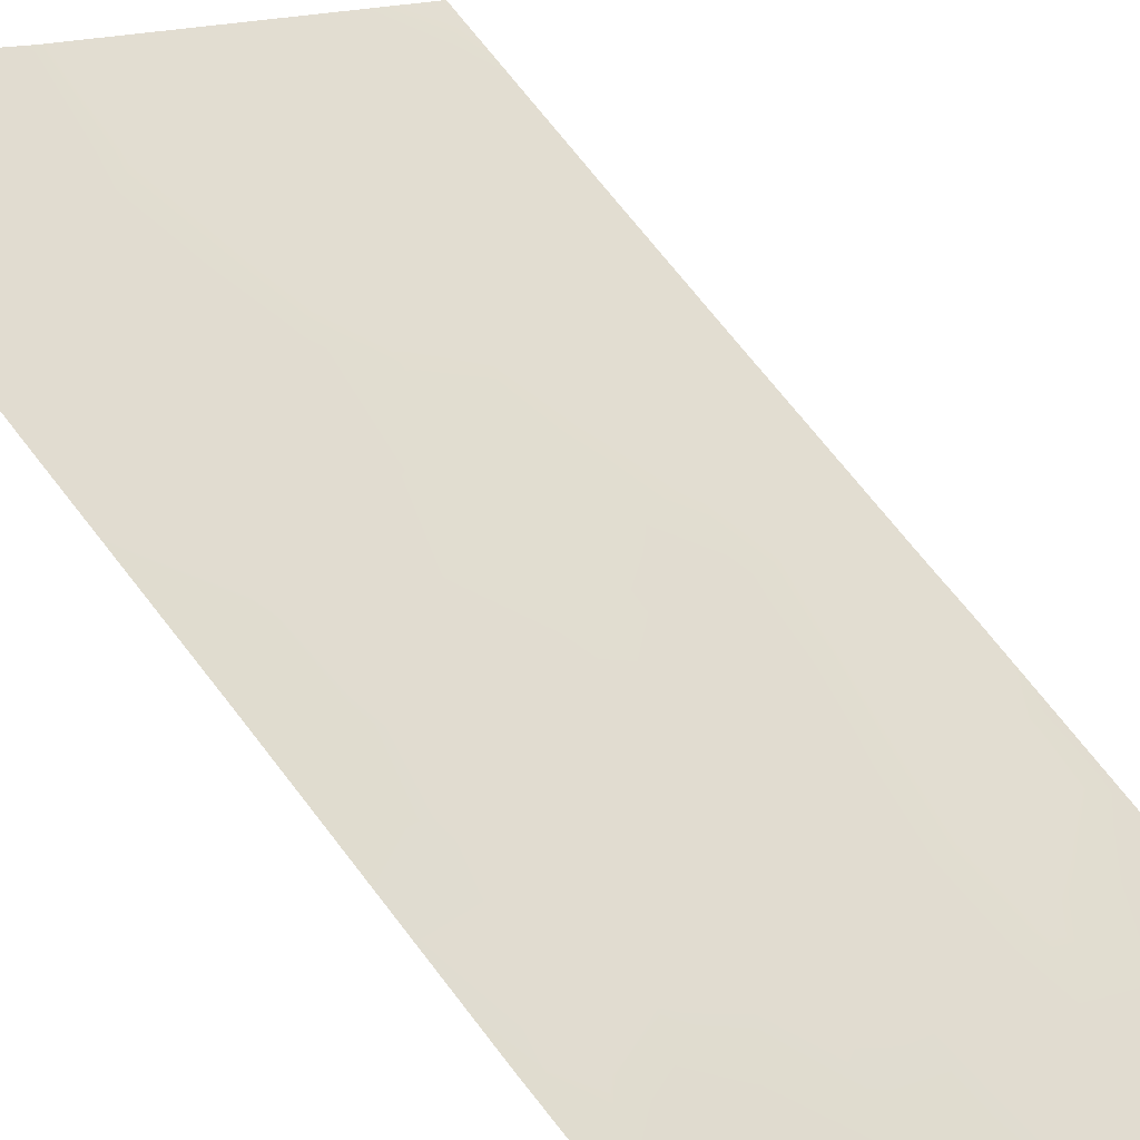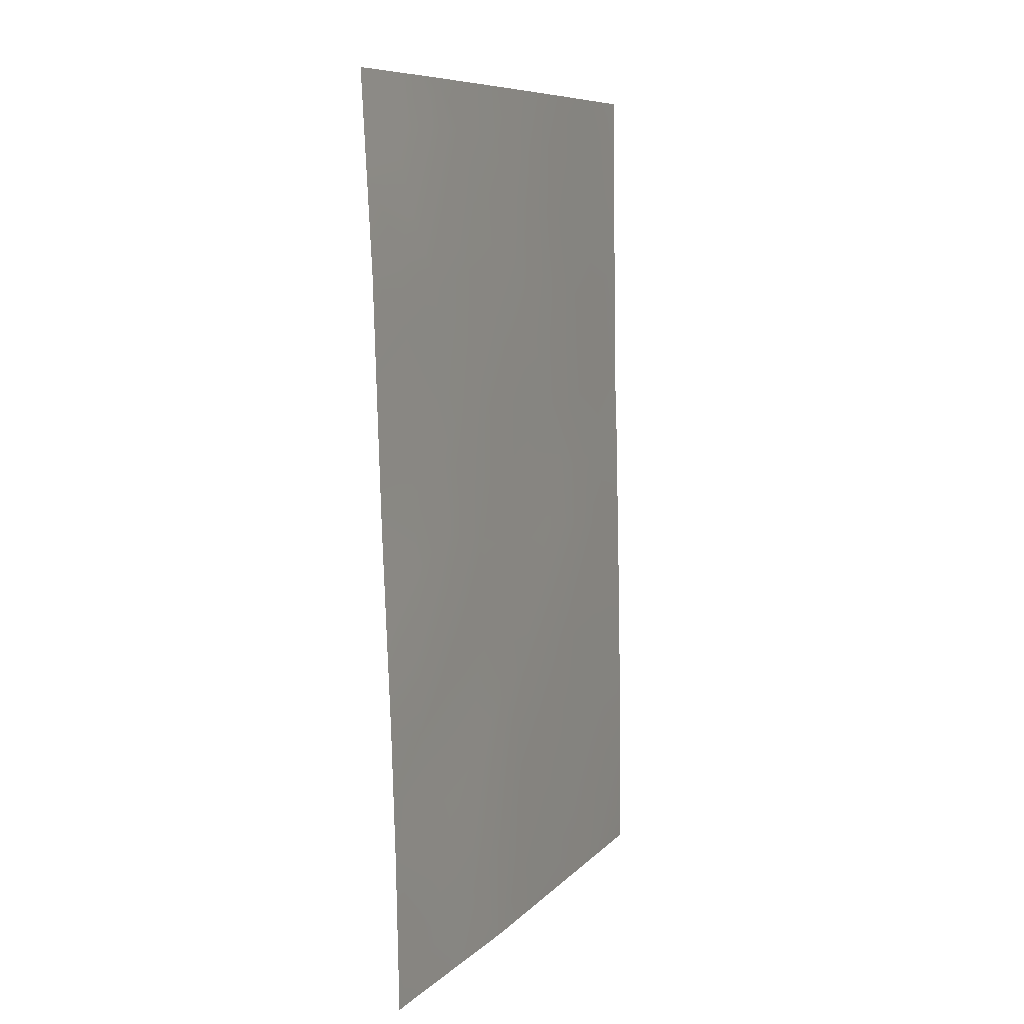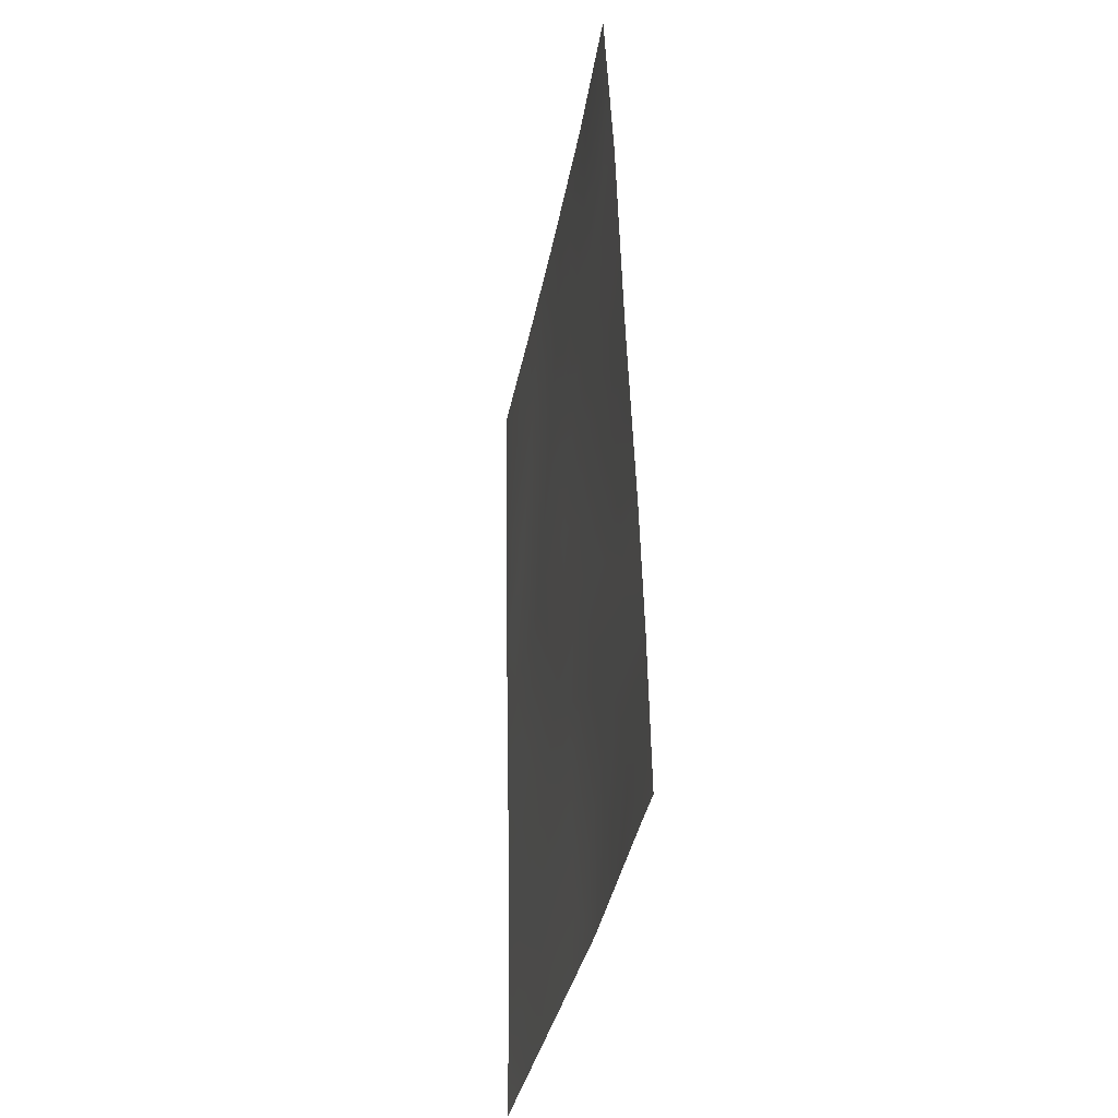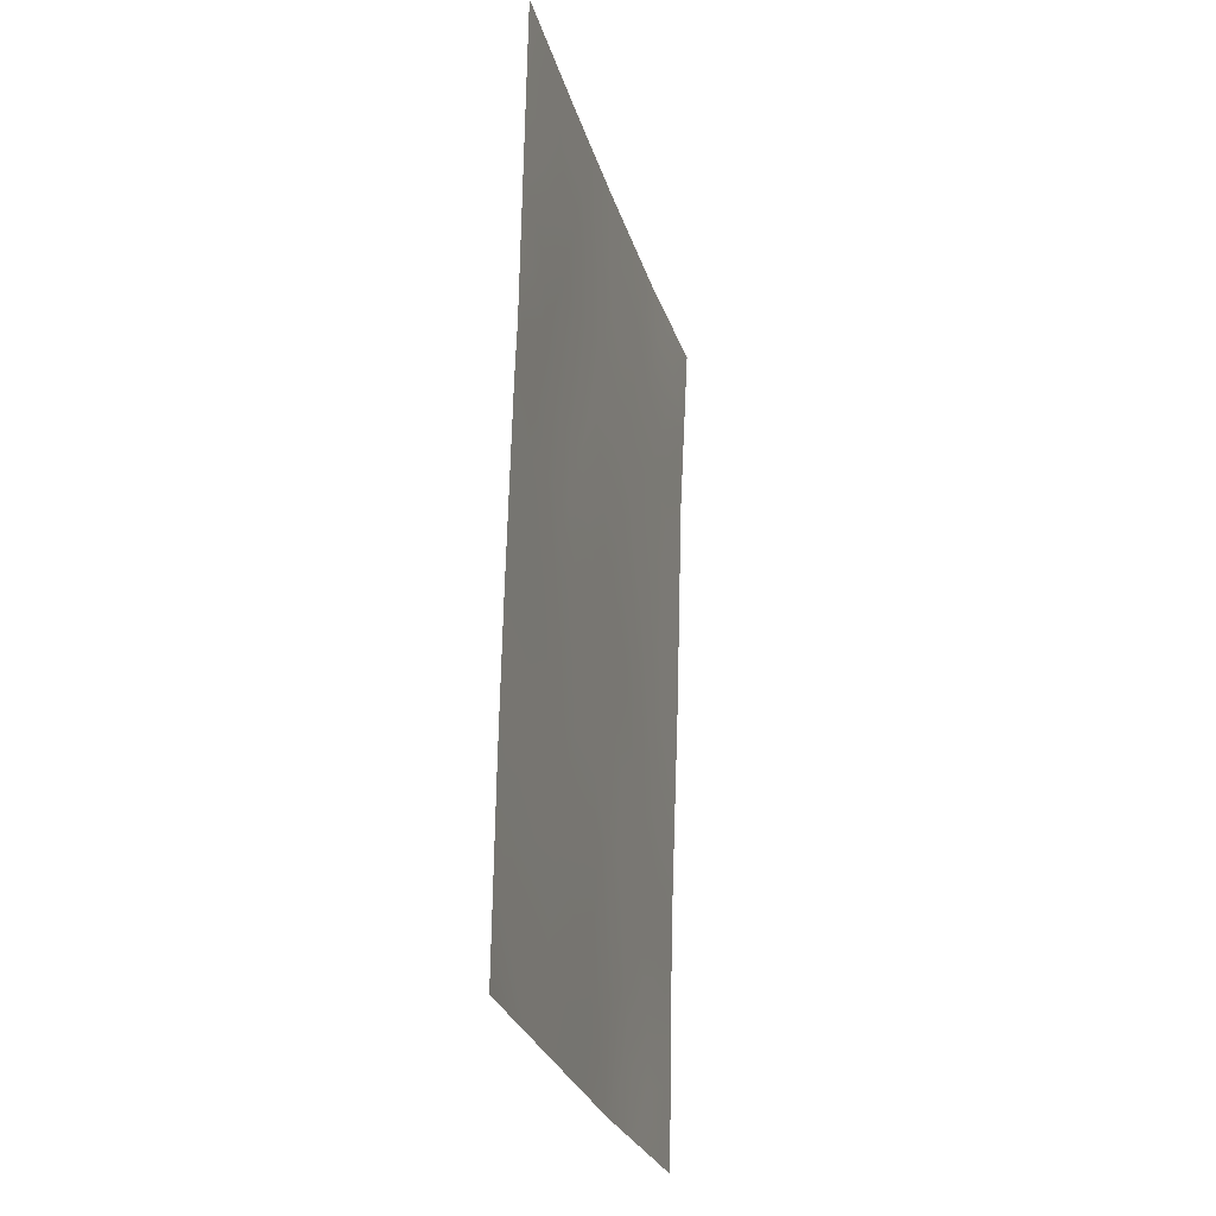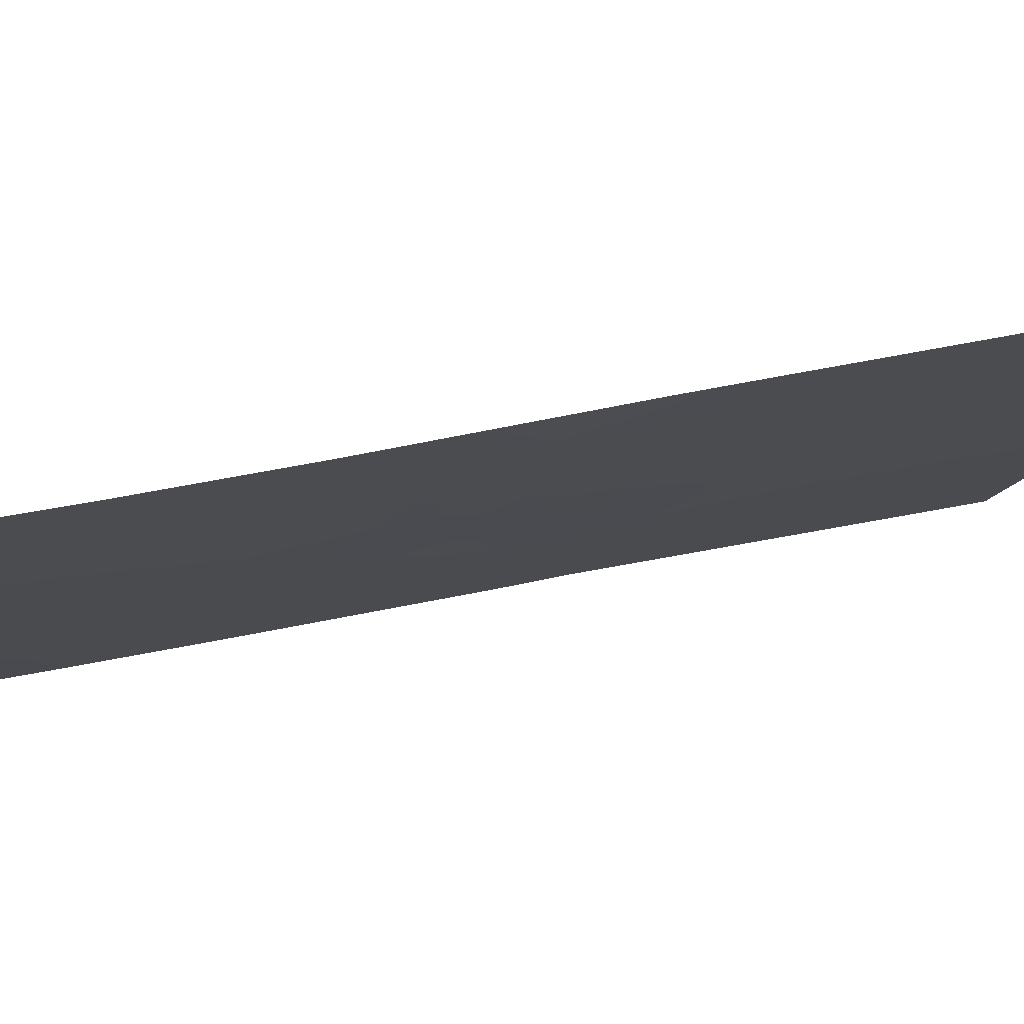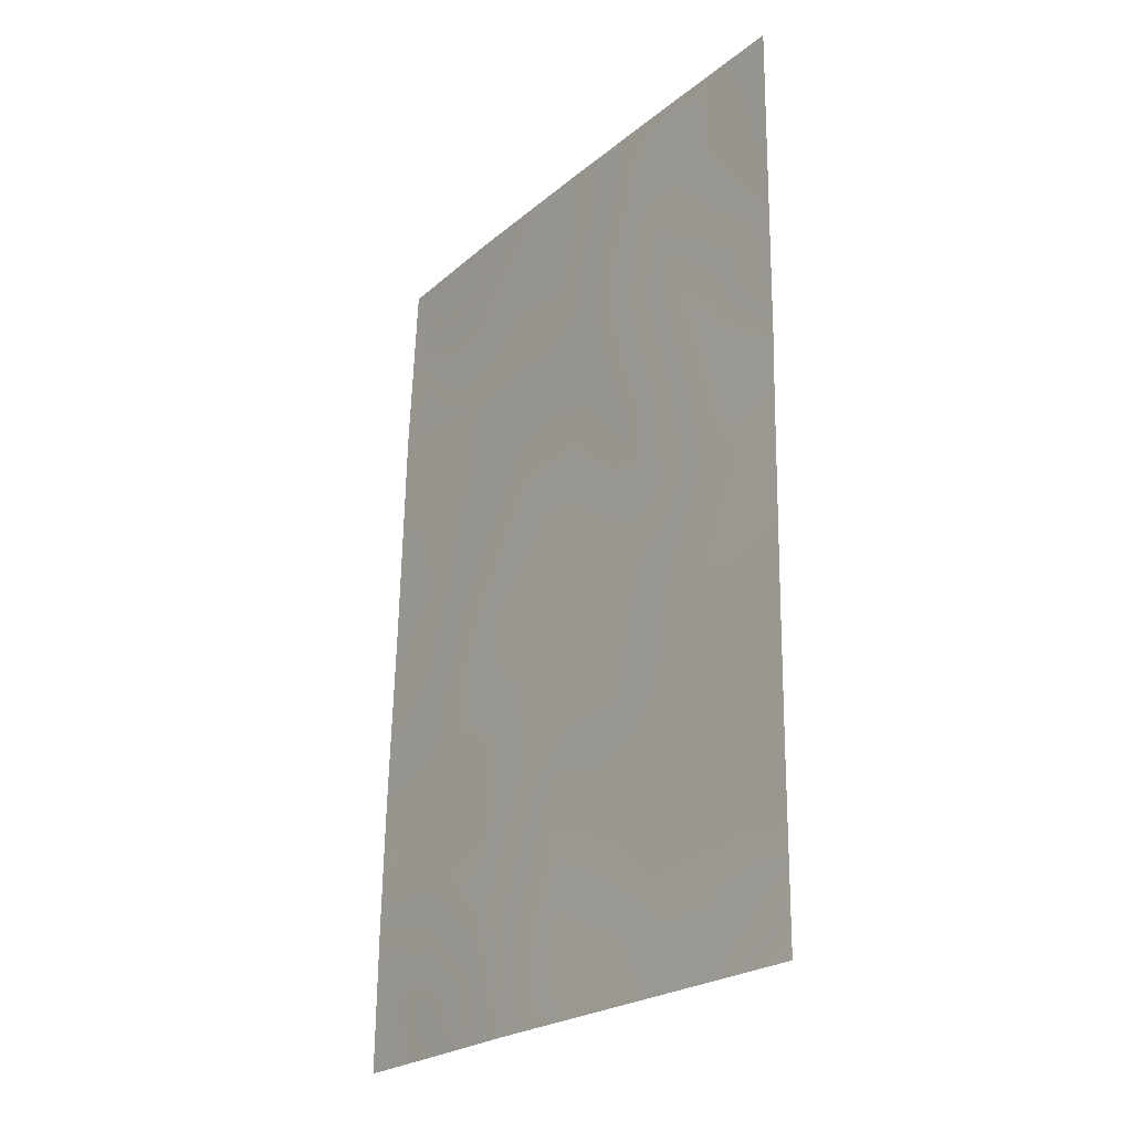
<metadata>
{"format":"obj","ext":"obj","renderer":"f3d","projection":"perspective","resolution":1024,"background":"white","views":[{"elev":68.5,"azim":-36.4,"up":"+Y"},{"elev":8.3,"azim":-106.9,"up":"+Z"},{"elev":-37.7,"azim":-142.1,"up":"+Z"},{"elev":-25.8,"azim":62.9,"up":"+Z"},{"elev":30.1,"azim":-107.2,"up":"+Y"},{"elev":-23.5,"azim":12.0,"up":"+Z"}]}
</metadata>
<code>
v 31.9 77.96 -40.51
v 31.88 77.94 -42.45
v 30.14 79.43 -41.67
v 25.73 83.29 -42.82
v 25.72 83.27 -43.7
v 29.25 80.04 -47.17
v 31.87 77.92 -43.21
v 25.65 83.15 -48.01
v 31.82 77.84 -47.6
v 27.93 81.06 -50
v 31.81 77.82 -50
v 31.74 77.87 -50
v 31.81 77.82 -49.87
v 31.84 77.87 -45.82
v 29.96 79.48 -45.28
v 29.97 79.36 -50
v 28.98 80.56 -38
v 25.99 82.8 -50
v 27.24 82.13 -38
v 25.63 83.12 -50
v 25.77 83.35 -40.51
v 27.22 82.08 -39.69
v 25.83 83.45 -38
v 31.04 78.72 -40.11
v 31.91 77.99 -38.1
v 31.81 78.09 -38
v 31.91 77.99 -38
v 25.67 83.19 -46.27
v 27.7 81.52 -43.31
v 30.34 79.36 -38
v 30.8 78.68 -48.86
v 28.06 81.03 -47.67
v 26.93 82.06 -46.82
v 30.52 78.96 -47.01
v 30.81 78.8 -43.62
v 27.98 81.42 -39.46
v 29.28 80.14 -43.42
v 26.98 82.22 -41.85
v 28.17 81.03 -45.24
v 28.45 80.93 -41.26
v 29.47 80.08 -39.71
v 31.89 77.95 -41.48
v 31.56 78.24 -41.48
v 31.21 78.37 -47.29
v 30.67 78.81 -47.92
v 31.3 78.27 -48.25
v 27.4 81.59 -48.16
v 27.51 81.54 -47.2
v 26.93 82.03 -47.65
v 31.85 77.89 -44.51
v 31.39 78.31 -43.73
v 31.07 78.55 -44.55
v 28.95 80.21 -50
v 28.67 80.47 -49.15
v 28.61 80.58 -47.15
v 28.67 80.51 -48.06
v 31.27 78.44 -42.93
v 27.83 81.37 -44.25
v 27.05 82.07 -43.96
v 26.52 82.34 -49.27
v 26.96 81.93 -50
v 27.25 81.69 -49.13
v 26.58 82.31 -48.39
v 25.99 82.82 -49.02
v 26.59 82.65 -39.66
v 26.38 82.9 -38.73
v 25.8 83.4 -39.26
v 25.64 83.13 -49.01
v 26.98 82.35 -38.63
v 26.53 82.79 -38
v 31.5 78.33 -39.48
v 31.9 77.98 -39.31
v 31.01 78.69 -41.9
v 30.51 79.09 -42.67
v 30.85 78.62 -50
v 30.28 79.11 -49.33
v 31.38 78.18 -49.28
v 31.82 77.83 -48.73
v 30.28 79.18 -46.14
v 31.1 78.48 -46.27
v 29.66 79.96 -38
v 29.21 80.33 -38.81
v 29.93 79.69 -38.89
v 30.24 79.41 -39.87
v 25.7 83.23 -44.98
v 26.38 82.64 -44.35
v 29.55 79.81 -46.11
v 29.16 80.17 -45.3
v 28.82 80.44 -46.24
v 28.77 80.54 -44.5
v 28.63 80.7 -43.62
v 29.78 79.78 -40.67
v 30.56 79.1 -40.87
v 31.07 78.73 -38
v 29.97 79.41 -47.65
v 30.12 79.27 -48.55
v 29.88 79.51 -46.82
v 31.83 77.85 -46.71
v 28 81.05 -48.74
v 30.39 79.13 -44.45
v 29.71 79.79 -42.5
v 30.08 79.45 -43.49
v 29.32 80.16 -41.47
v 28.91 80.5 -42.38
v 28.12 81.18 -42.38
v 26.3 82.63 -46.5
v 26.91 82.11 -45.83
v 26.33 82.57 -47.43
v 27.75 81.65 -38.64
v 29.62 79.81 -44.38
v 25.75 83.32 -41.67
v 26.39 82.77 -41.18
v 27.47 81.76 -42.43
v 27.57 81.53 -46.14
v 27.06 82.19 -40.75
v 27.65 81.63 -41.51
v 28.75 80.72 -39.54
v 28.48 80.99 -38.71
v 27.78 81.55 -40.48
v 29.01 80.46 -40.47
v 28.11 81.34 -38
v 28.38 81.03 -40.23
v 25.66 83.17 -47.14
v 28.14 81 -46.62
v 26.37 82.7 -43.41
v 26.35 82.76 -42.34
v 31.3 78.34 -45.34
v 31.2 78.56 -40.98
v 30.67 78.87 -45.35
v 26.97 82.18 -42.95
v 29.5 79.77 -49.24
v 30.8 78.95 -38.98
v 31.53 78.32 -38.62
v 26.29 82.67 -45.4
v 27.52 81.6 -45.17
v 29.3 79.97 -48.26
v 26.33 82.86 -40.27
v 27.07 82.01 -44.75
f 2 42 43
f 4 5 125
f 44 45 46
f 12 11 13
f 47 48 49
f 50 51 52
f 6 55 56
f 35 51 57
f 60 61 62
f 60 63 64
f 65 66 67
f 64 8 68
f 1 72 71
f 27 26 25
f 57 73 74
f 75 77 31
f 78 46 77
f 81 82 83
f 87 88 89
f 58 90 91
f 38 126 130
f 92 93 84
f 95 96 45
f 95 97 6
f 98 80 44
f 62 99 47
f 56 99 54
f 74 101 102
f 101 103 104
f 104 105 91
f 76 96 131
f 87 97 79
f 106 107 134
f 49 108 63
f 69 22 109
f 100 102 110
f 111 126 112
f 112 115 137
f 113 105 116
f 117 82 118
f 116 119 115
f 120 103 92
f 109 118 121
f 120 117 122
f 106 123 108
f 119 122 36
f 93 73 128
f 89 124 55
f 48 124 114
f 42 1 43
f 24 128 1
f 9 44 46
f 44 34 45
f 46 45 31
f 63 47 49
f 47 32 48
f 49 48 33
f 14 50 127
f 50 7 51
f 52 51 35
f 10 53 54
f 53 16 131
f 56 55 32
f 7 57 51
f 57 7 2
f 135 58 138
f 63 60 62
f 60 18 61
f 62 61 10
f 18 60 64
f 21 137 67
f 18 64 20
f 68 20 64
f 22 69 65
f 66 69 70
f 25 133 72
f 35 57 74
f 57 2 73
f 74 73 3
f 16 75 76
f 77 12 13
f 76 75 31
f 75 12 77
f 13 78 77
f 78 9 46
f 77 46 31
f 14 127 80
f 80 79 34
f 30 81 83
f 81 17 82
f 83 82 41
f 41 84 83
f 84 24 132
f 83 132 30
f 5 85 86
f 85 28 134
f 86 85 134
f 5 86 125
f 6 87 89
f 87 15 88
f 89 88 39
f 29 58 91
f 4 125 126
f 41 92 84
f 92 3 93
f 84 93 24
f 26 94 133
f 94 30 132
f 71 132 24
f 138 59 86
f 59 29 130
f 34 95 45
f 95 136 96
f 45 96 31
f 95 34 97
f 9 98 44
f 98 14 80
f 44 80 34
f 63 62 47
f 62 10 99
f 47 99 32
f 52 35 100
f 127 52 129
f 56 32 99
f 35 74 102
f 74 3 101
f 102 101 37
f 37 101 104
f 101 3 103
f 104 103 40
f 37 104 91
f 104 40 105
f 91 105 29
f 16 76 131
f 76 31 96
f 131 96 136
f 15 87 79
f 87 6 97
f 79 97 34
f 28 106 134
f 106 33 107
f 134 107 138
f 49 33 108
f 63 108 8
f 19 69 109
f 109 22 36
f 15 100 110
f 100 35 102
f 110 102 37
f 90 39 88
f 110 88 15
f 21 111 112
f 111 4 126
f 112 126 38
f 38 130 113
f 113 130 29
f 114 107 33
f 112 38 115
f 65 115 22
f 38 113 116
f 113 29 105
f 116 105 40
f 36 117 118
f 117 41 82
f 118 82 17
f 38 116 115
f 116 40 119
f 115 119 22
f 41 120 92
f 120 40 103
f 92 103 3
f 19 109 121
f 109 36 118
f 121 118 17
f 40 120 122
f 120 41 117
f 122 117 36
f 33 106 108
f 106 28 123
f 108 123 8
f 22 119 36
f 119 40 122
f 93 3 73
f 6 89 55
f 89 39 124
f 55 124 32
f 33 48 114
f 48 32 124
f 114 124 39
f 126 125 130
f 43 73 2
f 127 129 80
f 128 73 43
f 128 43 1
f 127 50 52
f 129 79 80
f 79 129 15
f 52 100 129
f 15 129 100
f 24 93 128
f 71 24 1
f 53 131 54
f 84 132 83
f 26 133 25
f 133 71 72
f 133 94 132
f 71 133 132
f 64 63 8
f 59 130 125
f 86 134 138
f 59 125 86
f 54 99 10
f 136 56 54
f 136 54 131
f 114 135 107
f 136 6 56
f 67 66 23
f 66 70 23
f 136 95 6
f 39 135 114
f 135 138 107
f 58 29 59
f 65 69 66
f 90 58 39
f 90 88 110
f 137 115 65
f 137 65 67
f 69 19 70
f 37 91 90
f 90 110 37
f 137 21 112
f 138 58 59
f 39 58 135

</code>
